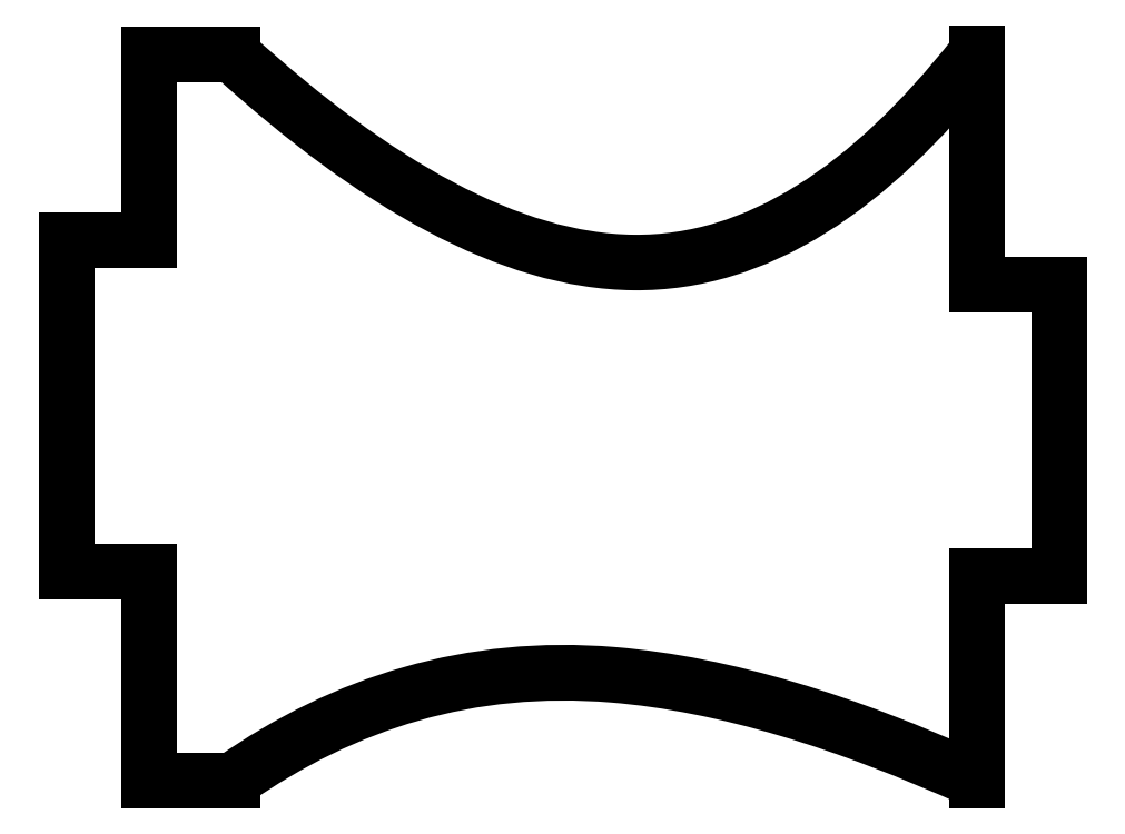
<metadata>
{"format":"dxf","ext":"dxf","renderer":"ezdxf+matplotlib","layout":"modelspace","background":"white","min_lineweight":24,"dpi":150}
</metadata>
<code>
0
SECTION
2
ENTITIES
0
LINE
8
0
10
10.03
20
3.216
30
0
11
10.02
21
8.838
31
0
0
SPLINE
8
0
70
0
71
3
72
17
73
13
74
0
42
1e-09
43
1e-10
44
1e-10
40
-1.003
40
-1.003
40
-1.003
40
-1.003
40
-1
40
-1
40
-1
40
-0.5
40
-0.5
40
-0.5
40
0
40
0
40
0
40
0.0003457
40
0.0003457
40
0.0003457
40
0.0003457
10
10.02
20
8.838
30
0
10
10.01
20
8.819
30
0
10
9.995
20
8.8
30
0
10
9.98
20
8.781
30
0
10
7.444
20
5.561
30
0
10
4.713
20
3.73
30
0
10
1.719
20
3.762
30
0
10
-1.276
20
3.794
30
0
10
-4.537
20
5.651
30
0
10
-7.983
20
8.784
30
0
10
-7.986
20
8.786
30
0
10
-7.988
20
8.788
30
0
10
-7.99
20
8.791
30
0
0
LINE
8
0
10
-7.99
20
8.791
30
0
11
-10.03
21
8.791
31
0
0
LINE
8
0
10
-10.03
20
8.791
30
0
11
-10.03
21
4.312
31
0
0
LINE
8
0
10
-10.03
20
4.312
30
0
11
-12.03
21
4.312
31
0
0
LINE
8
0
10
-12.03
20
4.312
30
0
11
-12.03
21
-3.738
31
0
0
LINE
8
0
10
-12.03
20
-3.738
30
0
11
-10.03
21
-3.738
31
0
0
LINE
8
0
10
-10.03
20
-3.738
30
0
11
-10.03
21
-8.791
31
0
0
LINE
8
0
10
-10.03
20
-8.791
30
0
11
-7.992
21
-8.791
31
0
0
SPLINE
8
0
70
0
71
3
72
17
73
13
74
0
42
1e-09
43
1e-10
44
1e-10
40
-0.0004441
40
-0.0004441
40
-0.0004441
40
-0.0004441
40
0
40
0
40
0
40
0.561
40
0.561
40
0.561
40
1
40
1
40
1
40
1.002
40
1.002
40
1.002
40
1.002
10
-7.992
20
-8.791
30
0
10
-7.99
20
-8.789
30
0
10
-7.988
20
-8.788
30
0
10
-7.986
20
-8.786
30
0
10
-5.275
20
-6.893
30
0
10
-2.241
20
-5.946
30
0
10
1.217
20
-6.232
30
0
10
3.924
20
-6.455
30
0
10
6.871
20
-7.373
30
0
10
9.99
20
-8.788
30
0
10
10
20
-8.794
30
0
10
10.01
20
-8.799
30
0
10
10.03
20
-8.804
30
0
0
LINE
8
0
10
10.02
20
-8.804
30
0
11
10.03
21
-3.834
31
0
0
LINE
8
0
10
10.03
20
-3.834
30
0
11
12.03
21
-3.834
31
0
0
LINE
8
0
10
12.03
20
-3.834
30
0
11
12.03
21
3.216
31
0
0
LINE
8
0
10
12.03
20
3.216
30
0
11
10.03
21
3.216
31
0
0
ENDSEC
0
EOF

</code>
